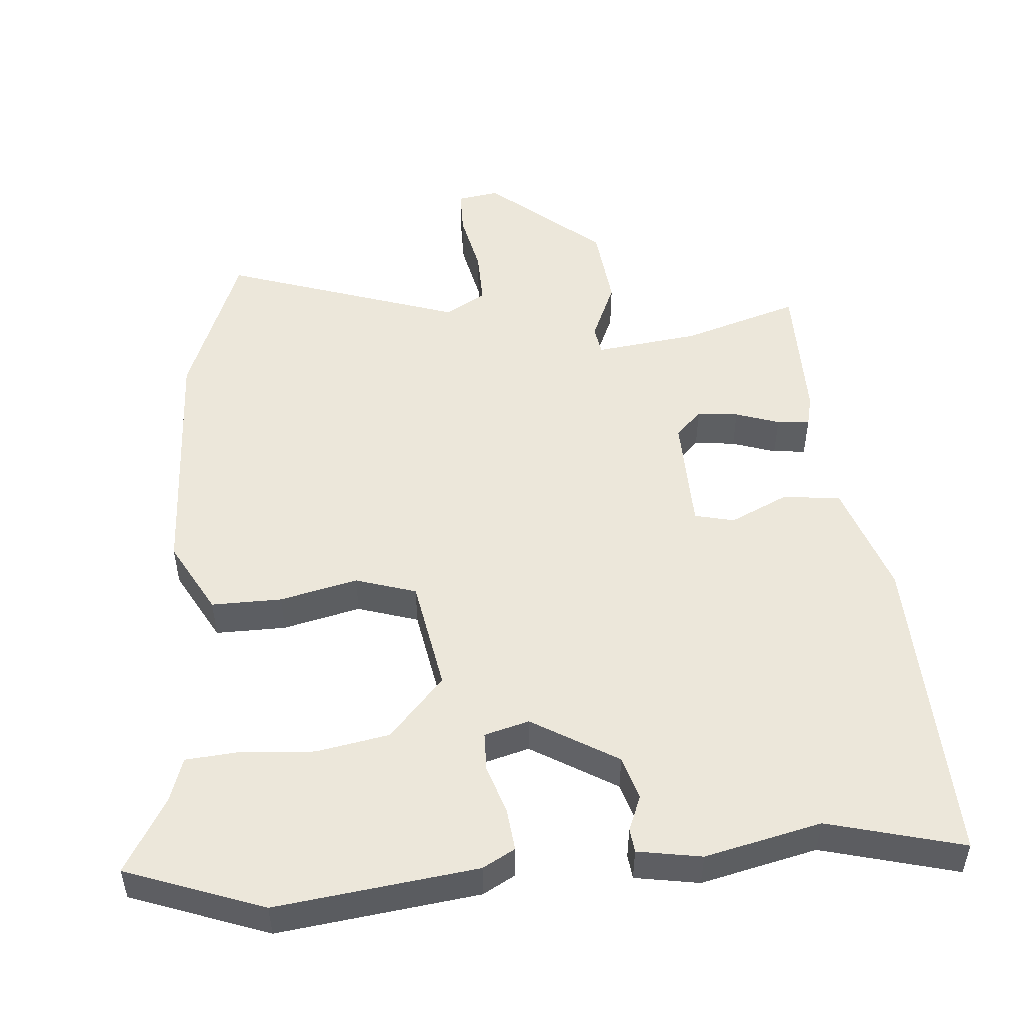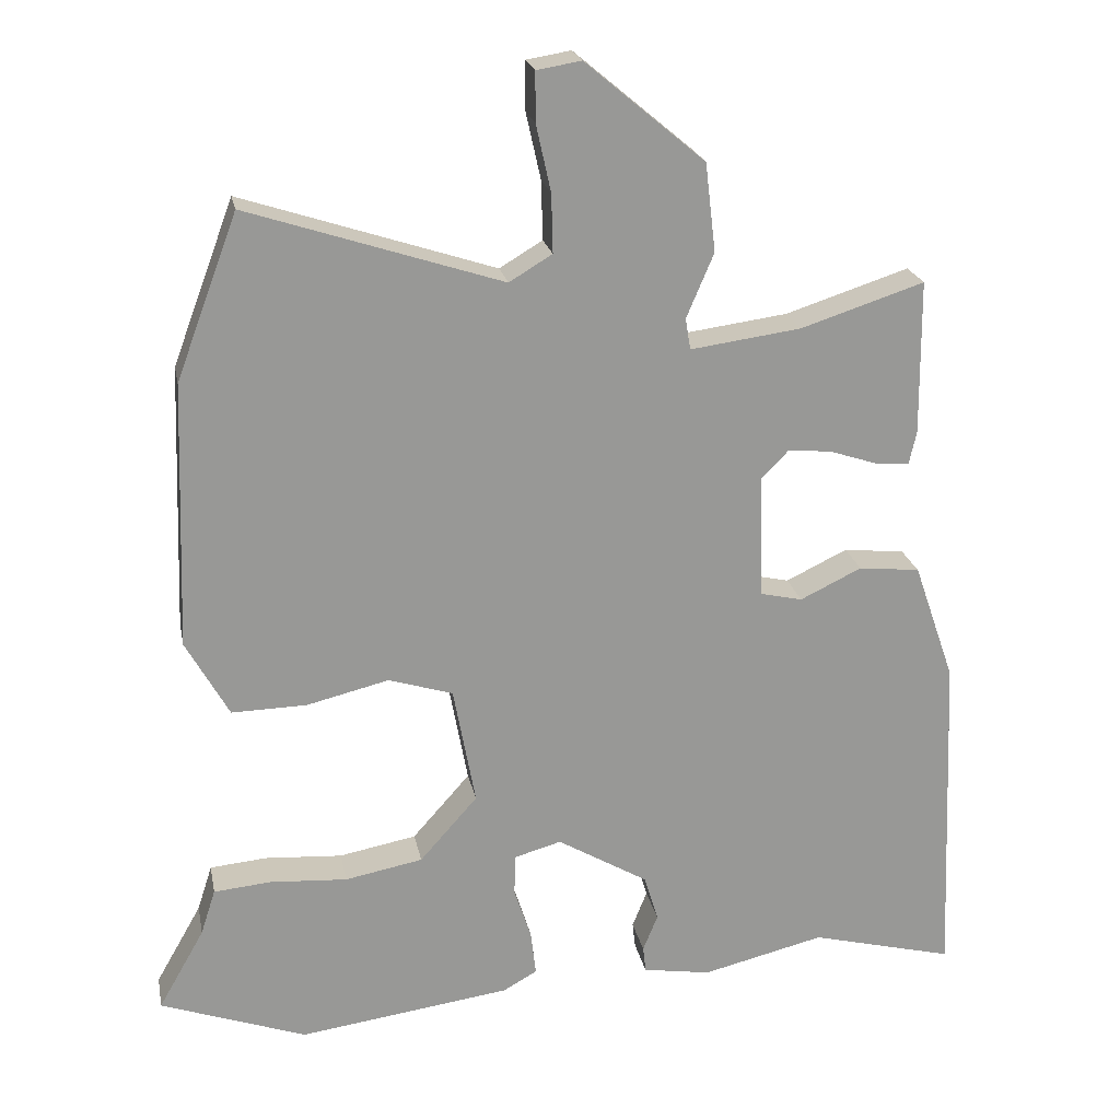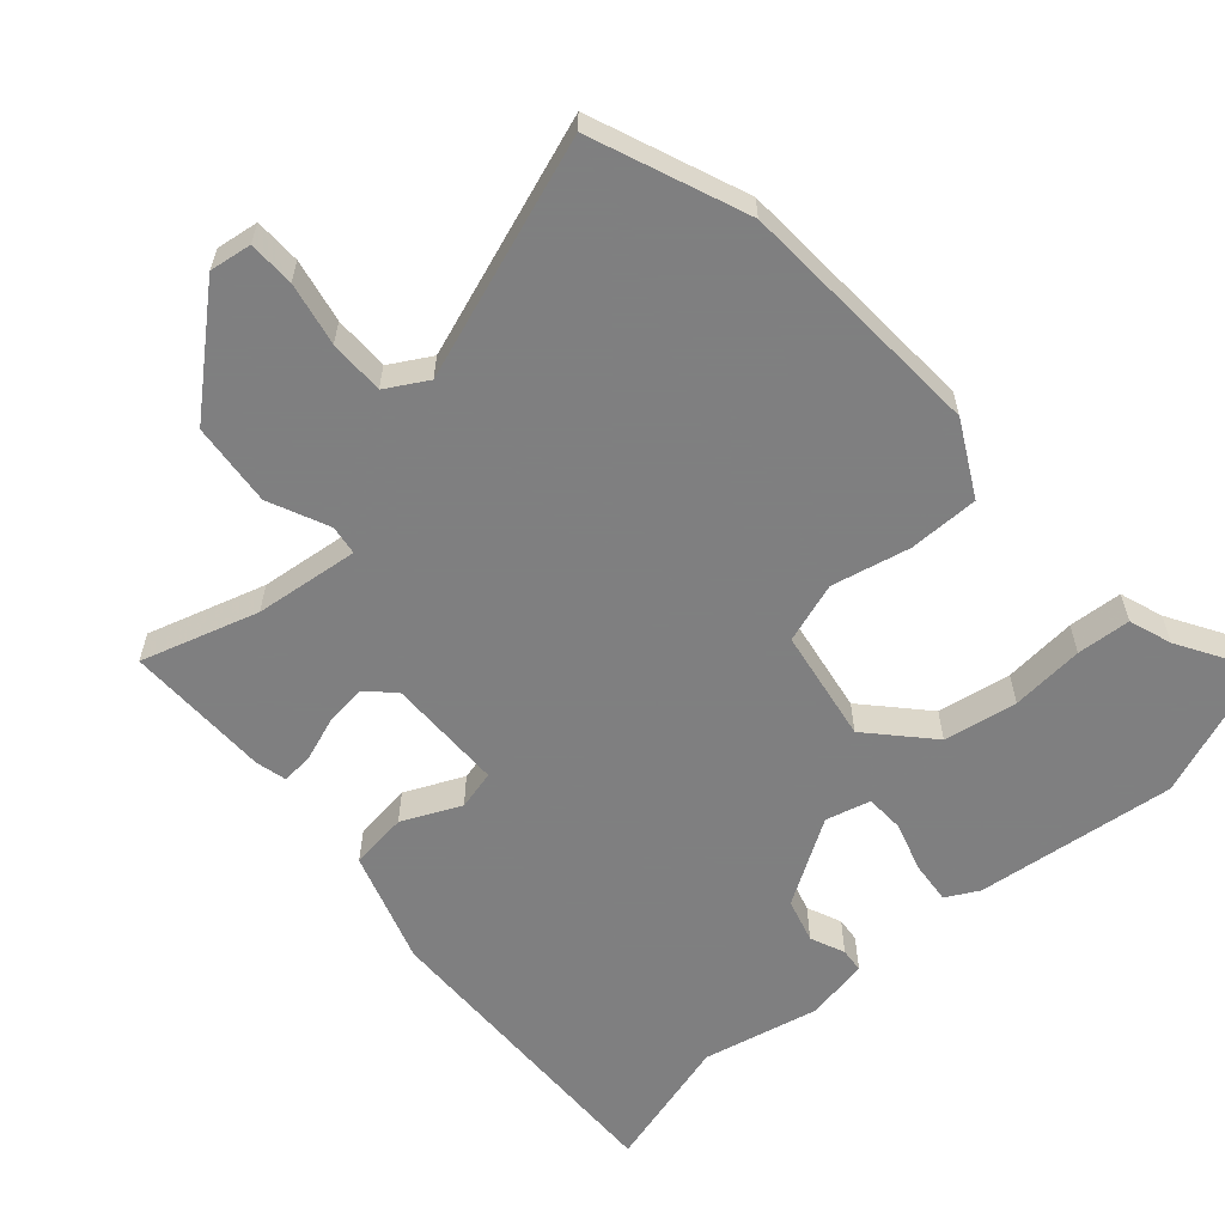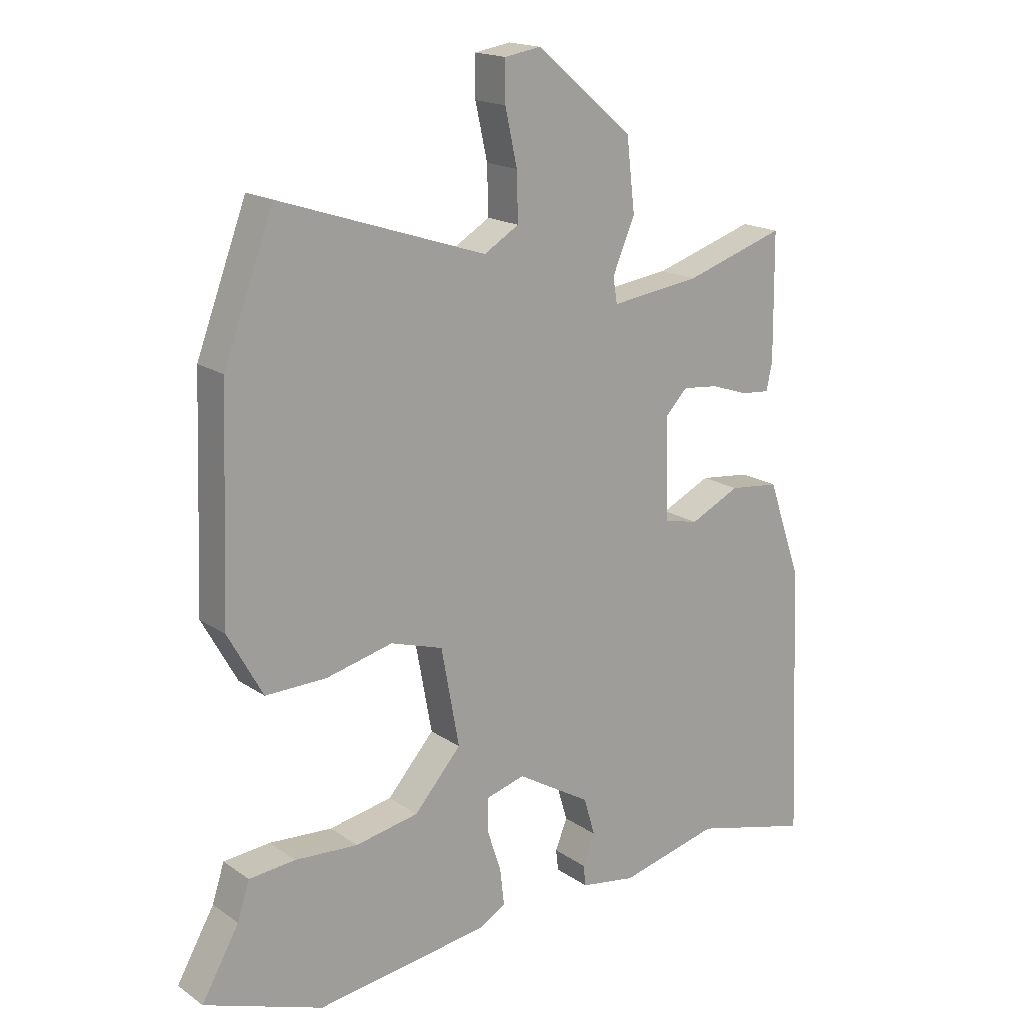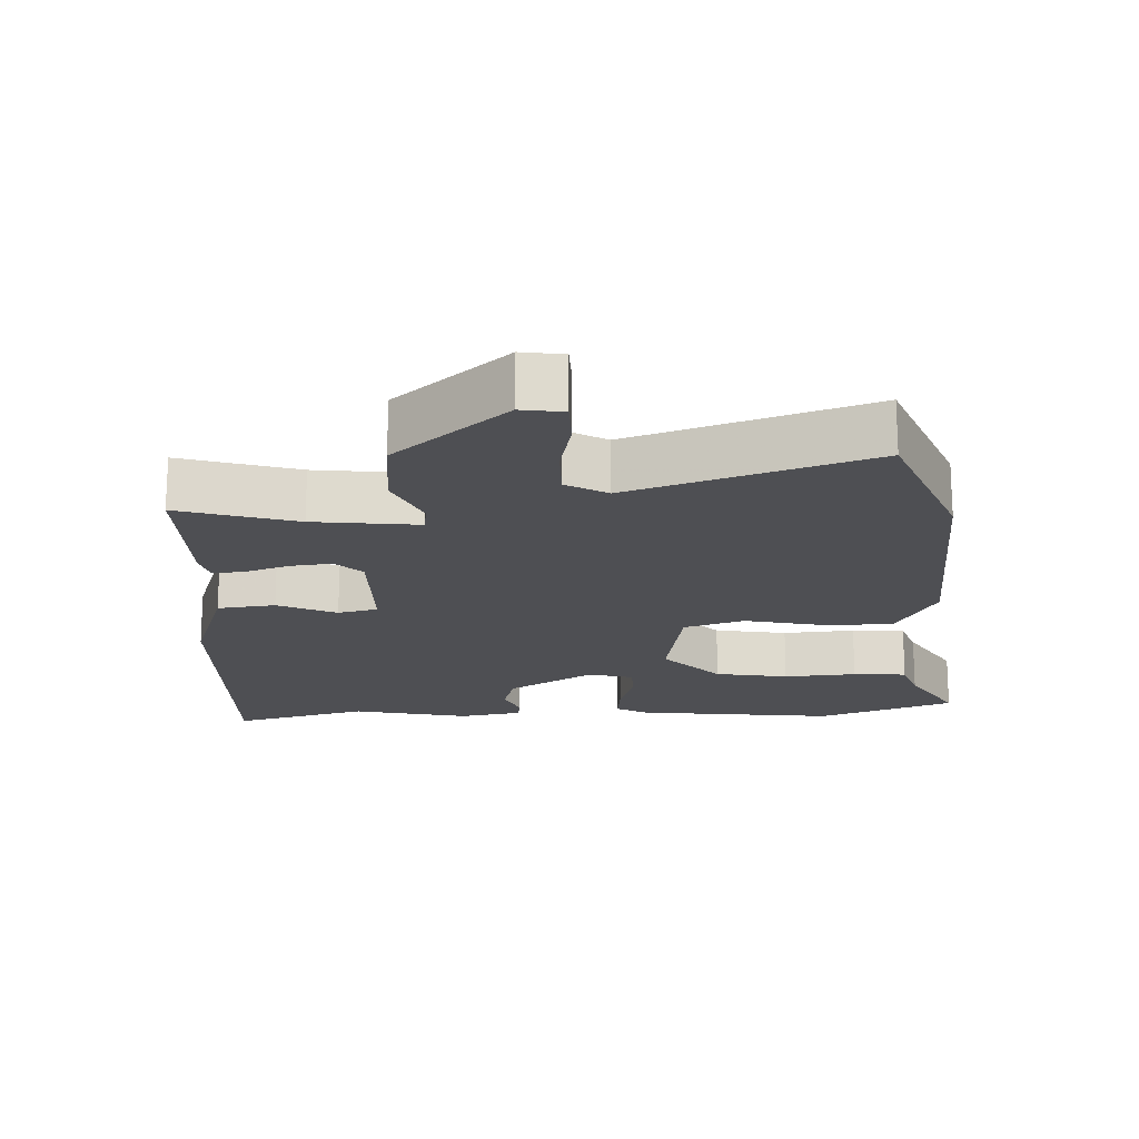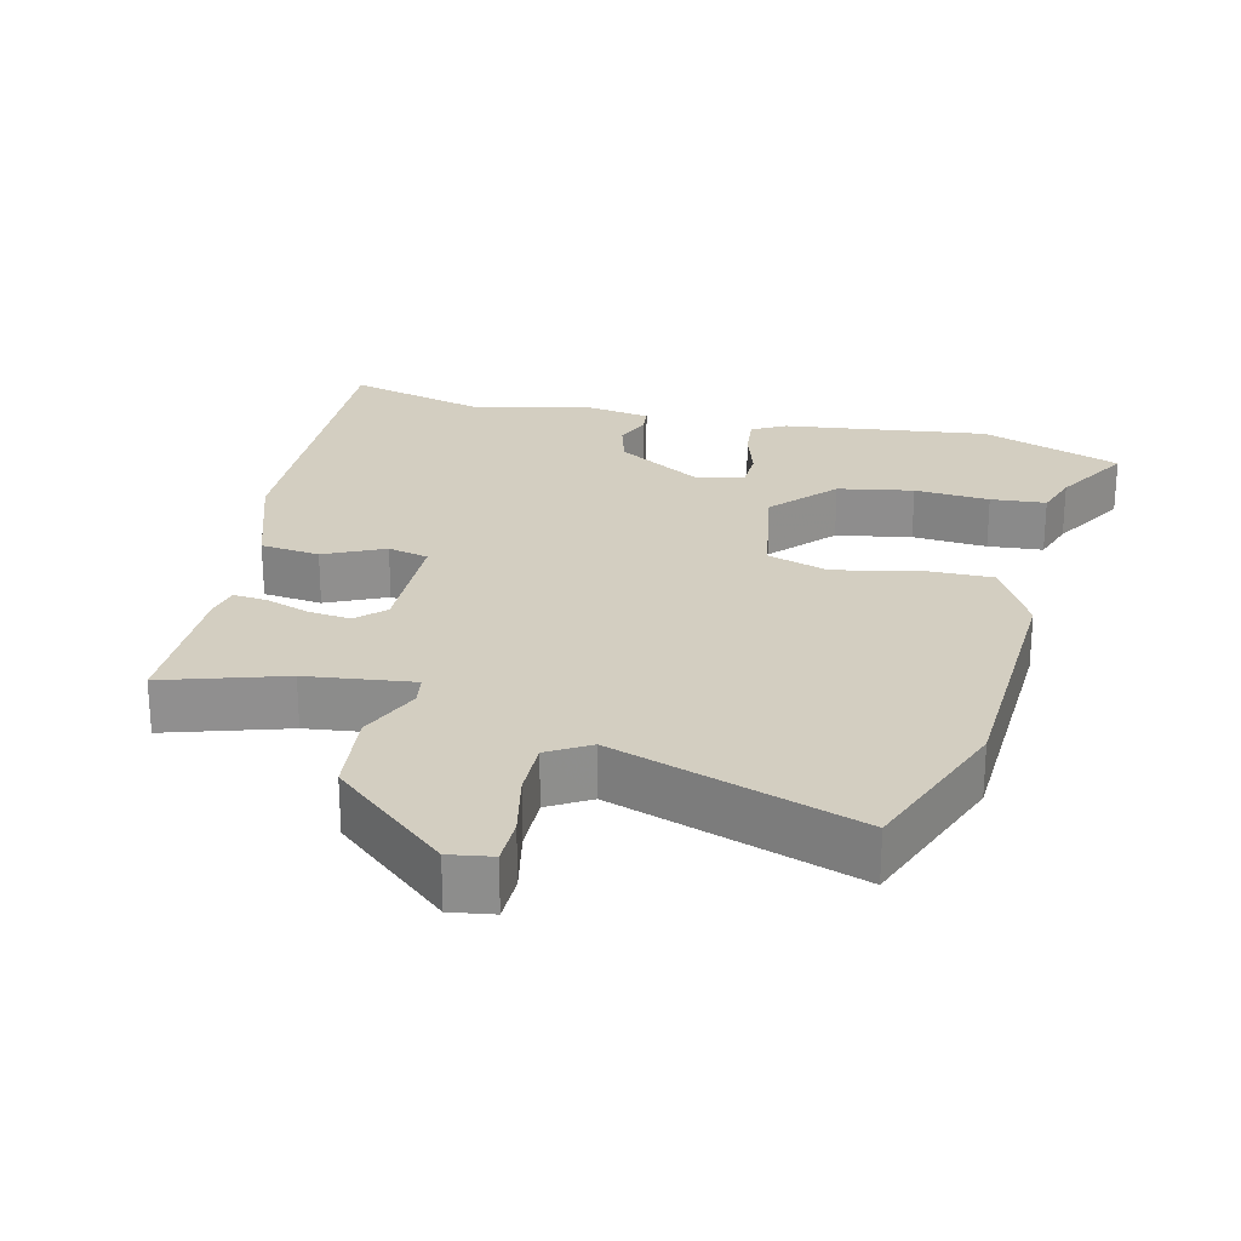
<metadata>
{"format":"obj","ext":"obj","renderer":"f3d","projection":"perspective","resolution":1024,"background":"white","views":[{"elev":50.6,"azim":175.7,"up":"+Y"},{"elev":21.8,"azim":169.0,"up":"+Z"},{"elev":-59.9,"azim":42.5,"up":"+Y"},{"elev":17.4,"azim":142.9,"up":"+Z"},{"elev":-18.2,"azim":3.3,"up":"+Y"},{"elev":24.9,"azim":14.1,"up":"+Y"}]}
</metadata>
<code>
v 0.441 0.07 0.658
v 0.524 0.07 0.437
v 0.537 0.07 0.078
v 0.479 0.07 -0.026
v 0.378 0.07 -0.024
v 0.267 0.07 0.003
v 0.18 0.07 -0.024
v 0.15 0.07 -0.186
v 0.228 0.07 -0.274
v 0.333 0.07 -0.294
v 0.438 0.07 -0.287
v 0.515 0.07 -0.294
v 0.535 0.07 -0.356
v 0.597 0.07 -0.465
v 0.4 0.07 -0.536
v 0.113 0.07 -0.497
v 0.067 0.07 -0.471
v 0.074 0.07 -0.41
v 0.097 0.07 -0.34
v 0.096 0.07 -0.284
v 0.032 0.07 -0.266
v -0.091 0.07 -0.339
v -0.11 0.07 -0.402
v -0.09 0.07 -0.452
v -0.094 0.07 -0.487
v -0.186 0.07 -0.502
v -0.352 0.07 -0.462
v -0.547 0.07 -0.512
v -0.528 0.07 -0.055
v -0.472 0.07 0.106
v -0.389 0.07 0.115
v -0.306 0.07 0.075
v -0.249 0.07 0.088
v -0.244 0.07 0.256
v -0.281 0.07 0.294
v -0.34 0.07 0.288
v -0.403 0.07 0.267
v -0.45 0.07 0.263
v -0.46 0.07 0.308
v -0.458 0.07 0.517
v -0.291 0.07 0.463
v -0.142 0.07 0.443
v -0.135 0.07 0.485
v -0.172 0.07 0.572
v -0.158 0.07 0.691
v 0.003 0.07 0.826
v 0.063 0.07 0.816
v 0.063 0.07 0.75
v 0.043 0.07 0.66
v 0.041 0.07 0.581
v 0.099 0.07 0.546
v 0.441 0 0.658
v 0.524 0 0.437
v 0.537 0 0.078
v 0.479 0 -0.026
v 0.378 0 -0.024
v 0.267 0 0.003
v 0.18 0 -0.024
v 0.15 0 -0.186
v 0.228 0 -0.274
v 0.333 0 -0.294
v 0.438 0 -0.287
v 0.515 0 -0.294
v 0.535 0 -0.356
v 0.597 0 -0.465
v 0.4 0 -0.536
v 0.113 0 -0.497
v 0.067 0 -0.471
v 0.074 0 -0.41
v 0.097 0 -0.34
v 0.096 0 -0.284
v 0.032 0 -0.266
v -0.091 0 -0.339
v -0.11 0 -0.402
v -0.09 0 -0.452
v -0.094 0 -0.487
v -0.186 0 -0.502
v -0.352 0 -0.462
v -0.547 0 -0.512
v -0.528 0 -0.055
v -0.472 0 0.106
v -0.389 0 0.115
v -0.306 0 0.075
v -0.249 0 0.088
v -0.244 0 0.256
v -0.281 0 0.294
v -0.34 0 0.288
v -0.403 0 0.267
v -0.45 0 0.263
v -0.46 0 0.308
v -0.458 0 0.517
v -0.291 0 0.463
v -0.142 0 0.443
v -0.135 0 0.485
v -0.172 0 0.572
v -0.158 0 0.691
v 0.003 0 0.826
v 0.063 0 0.816
v 0.063 0 0.75
v 0.043 0 0.66
v 0.041 0 0.581
v 0.099 0 0.546
f 46 47 48 49
f 46 49 50
f 43 44 45 46
f 42 43 46 50
f 38 39 40 41
f 36 37 38 41
f 35 36 41 42
f 34 35 42 50
f 29 30 31 32
f 27 28 29 32
f 27 32 33
f 26 27 33
f 23 24 25 26
f 22 23 26 33
f 21 22 33 34
f 16 17 18 19
f 16 19 20
f 13 14 15 16
f 13 16 20
f 10 11 12 13
f 9 10 13 20
f 8 9 20 21
f 3 4 5 6
f 1 2 3 6
f 51 1 6 7
f 21 34 50 51
f 7 8 21 51
f 100 99 98 97
f 101 100 97
f 97 96 95 94
f 101 97 94 93
f 92 91 90 89
f 92 89 88 87
f 93 92 87 86
f 101 93 86 85
f 83 82 81 80
f 83 80 79 78
f 84 83 78
f 84 78 77
f 77 76 75 74
f 84 77 74 73
f 85 84 73 72
f 70 69 68 67
f 71 70 67
f 67 66 65 64
f 71 67 64
f 64 63 62 61
f 71 64 61 60
f 72 71 60 59
f 57 56 55 54
f 57 54 53 52
f 58 57 52 102
f 102 101 85 72
f 102 72 59 58
f 1 52 53 2
f 2 53 54 3
f 3 54 55 4
f 4 55 56 5
f 5 56 57 6
f 6 57 58 7
f 7 58 59 8
f 8 59 60 9
f 9 60 61 10
f 10 61 62 11
f 11 62 63 12
f 12 63 64 13
f 13 64 65 14
f 14 65 66 15
f 15 66 67 16
f 16 67 68 17
f 17 68 69 18
f 18 69 70 19
f 19 70 71 20
f 20 71 72 21
f 21 72 73 22
f 22 73 74 23
f 23 74 75 24
f 24 75 76 25
f 25 76 77 26
f 26 77 78 27
f 27 78 79 28
f 28 79 80 29
f 29 80 81 30
f 30 81 82 31
f 31 82 83 32
f 32 83 84 33
f 33 84 85 34
f 34 85 86 35
f 35 86 87 36
f 36 87 88 37
f 37 88 89 38
f 38 89 90 39
f 39 90 91 40
f 40 91 92 41
f 41 92 93 42
f 42 93 94 43
f 43 94 95 44
f 44 95 96 45
f 45 96 97 46
f 46 97 98 47
f 47 98 99 48
f 48 99 100 49
f 49 100 101 50
f 50 101 102 51
f 51 102 52 1

</code>
